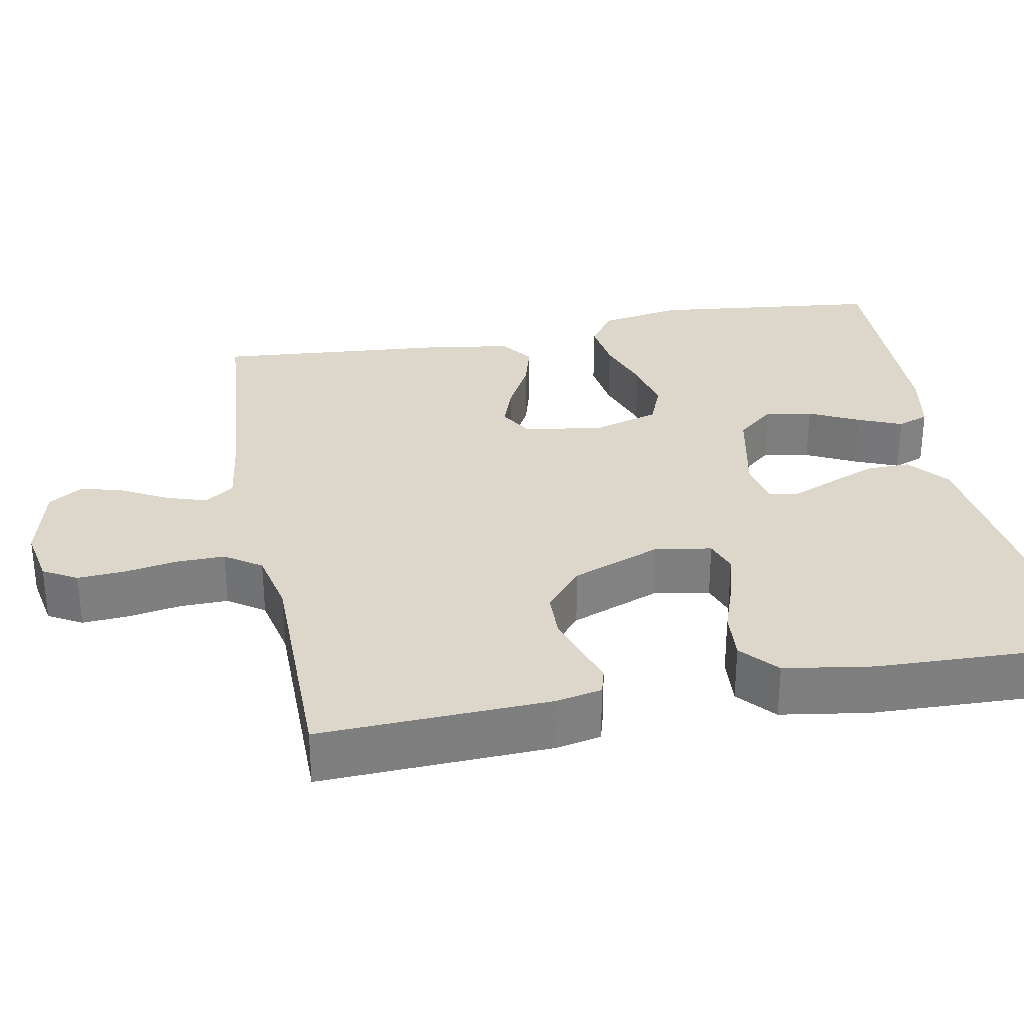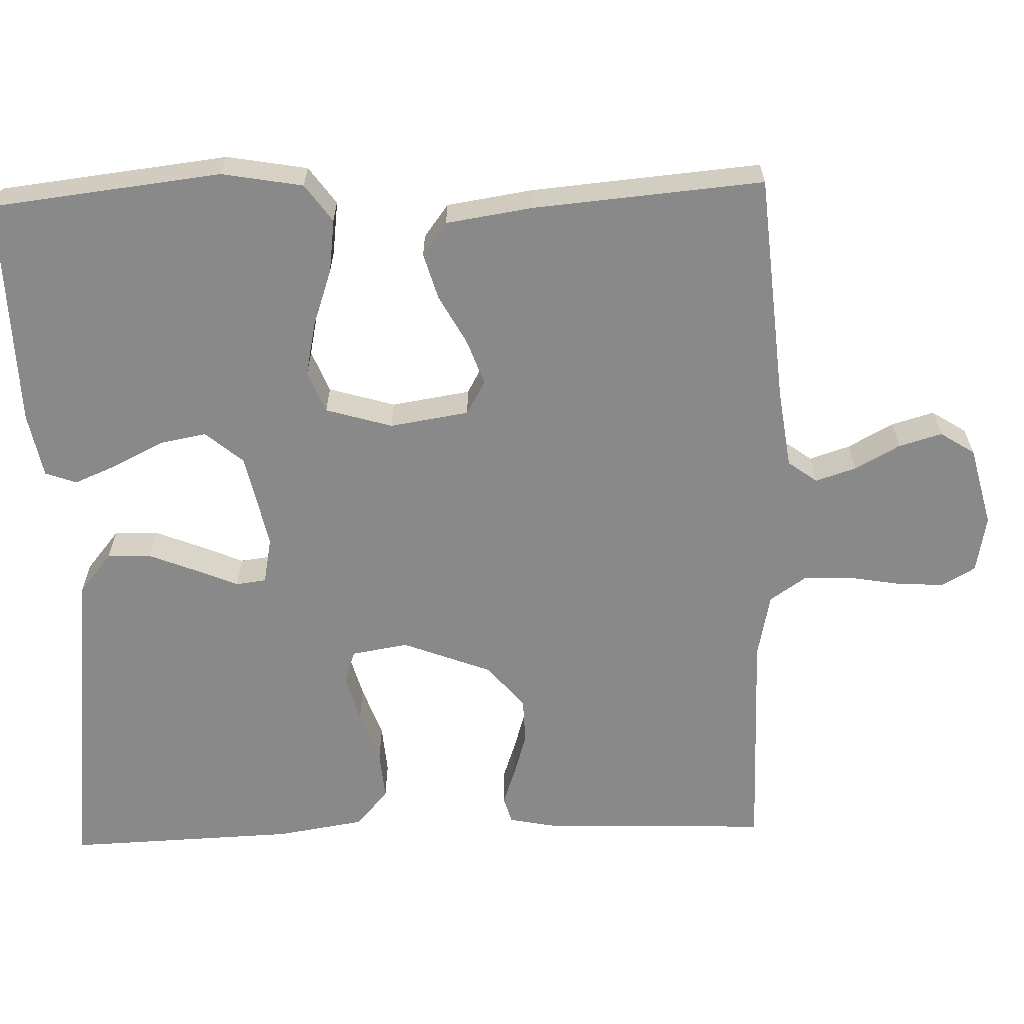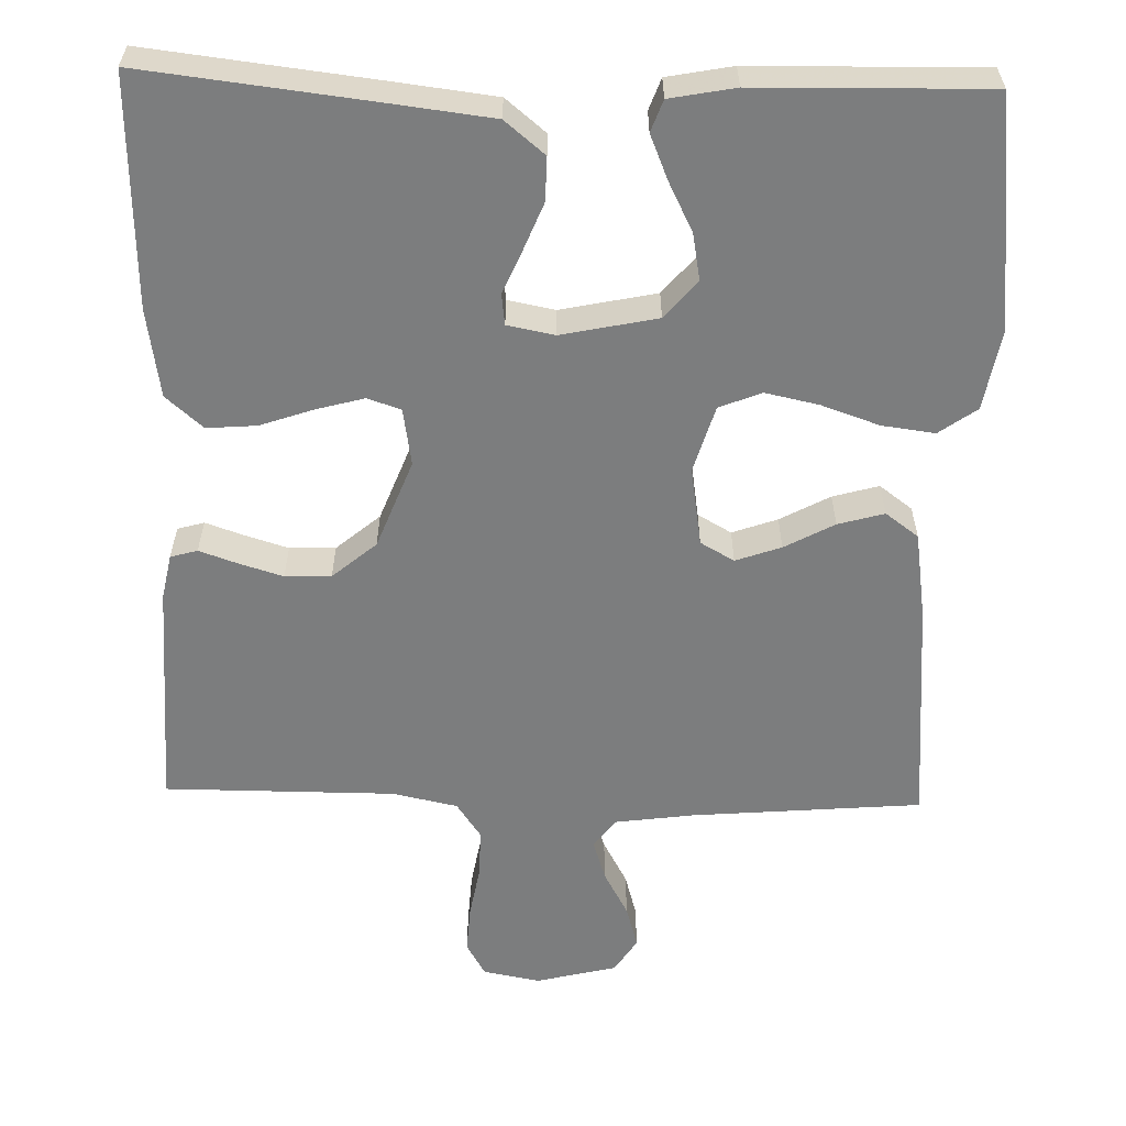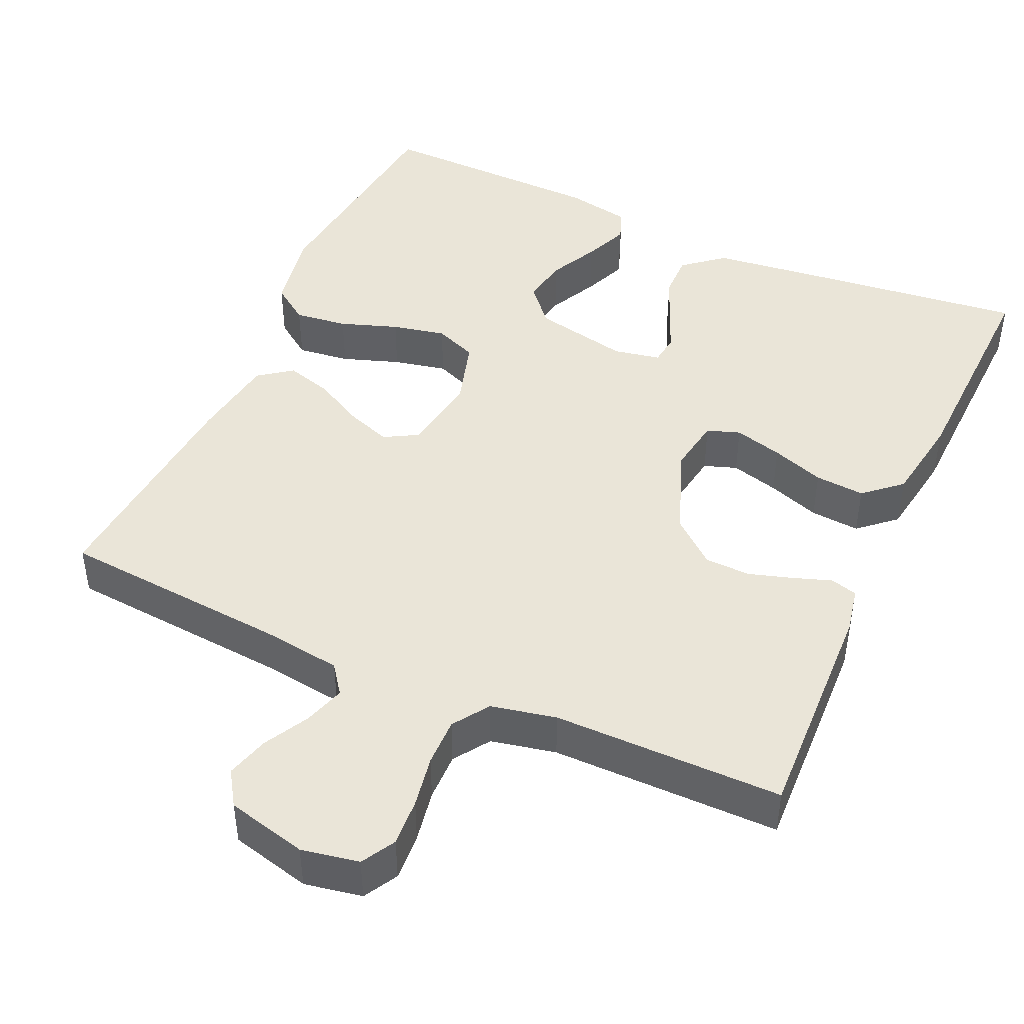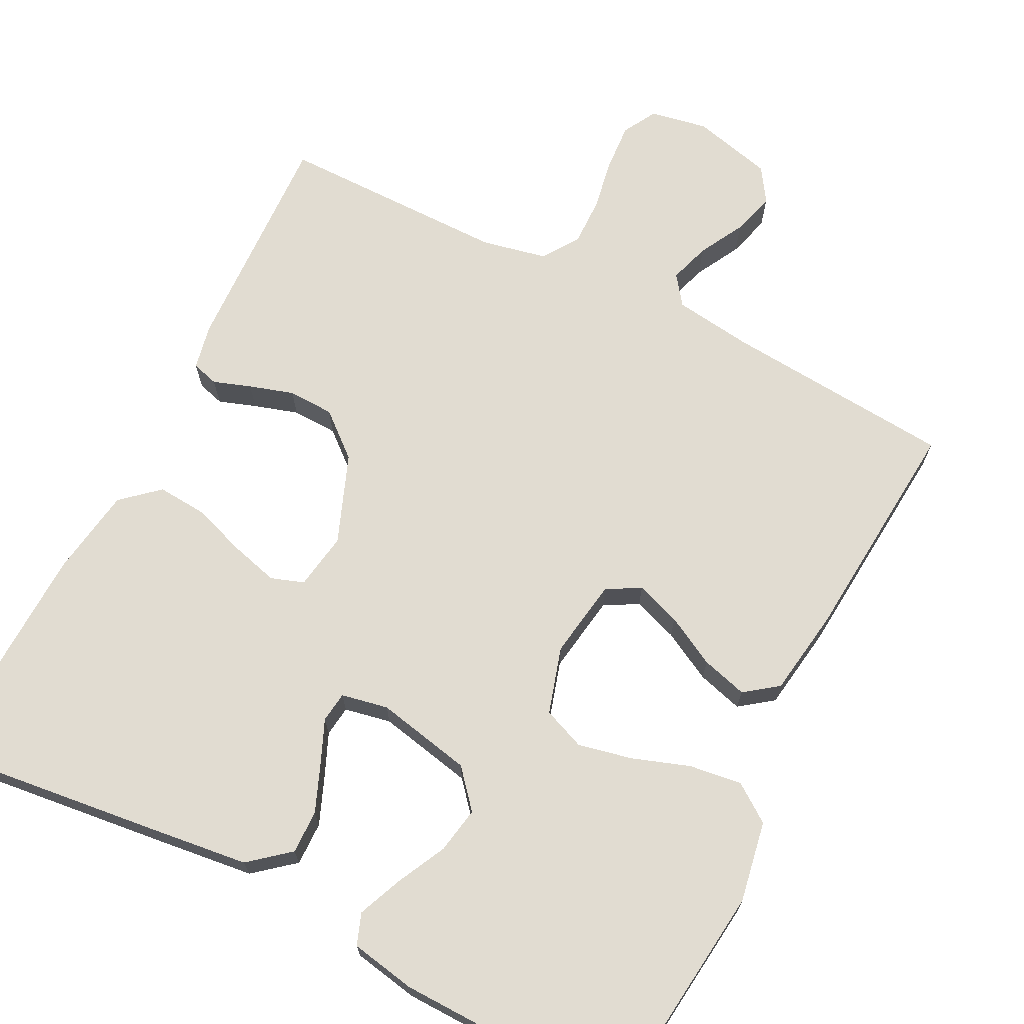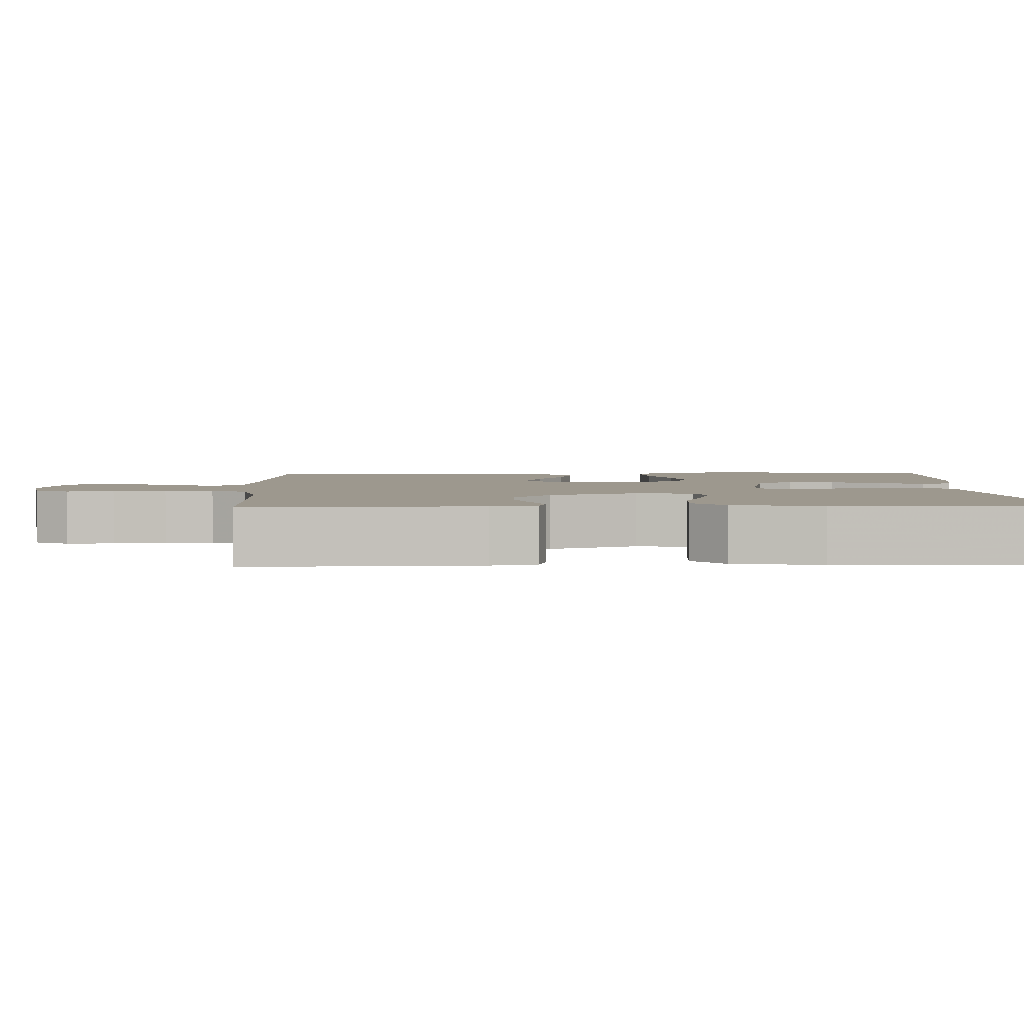
<metadata>
{"format":"obj","ext":"obj","renderer":"f3d","projection":"perspective","resolution":1024,"background":"white","views":[{"elev":30.7,"azim":-100.8,"up":"+Y"},{"elev":-63.1,"azim":91.9,"up":"+Y"},{"elev":-59.0,"azim":-1.5,"up":"+Y"},{"elev":45.2,"azim":-155.7,"up":"+Y"},{"elev":69.3,"azim":26.9,"up":"+Y"},{"elev":3.2,"azim":-91.7,"up":"+Y"}]}
</metadata>
<code>
v 0.5 0.07 0.5
v 0.534 0.07 0.2
v 0.515 0.07 0.094
v 0.466 0.07 0.059
v 0.397 0.07 0.068
v 0.322 0.07 0.094
v 0.252 0.07 0.109
v 0.197 0.07 0.087
v 0.171 0.07 0
v 0.187 0.07 -0.103
v 0.231 0.07 -0.128
v 0.29 0.07 -0.107
v 0.355 0.07 -0.072
v 0.415 0.07 -0.055
v 0.458 0.07 -0.087
v 0.475 0.07 -0.2
v 0.5 0.07 -0.5
v 0.2 0.07 -0.525
v 0.097 0.07 -0.539
v 0.069 0.07 -0.577
v 0.086 0.07 -0.63
v 0.118 0.07 -0.689
v 0.134 0.07 -0.745
v 0.105 0.07 -0.79
v 0 0.07 -0.816
v -0.075 0.07 -0.802
v -0.1 0.07 -0.758
v -0.096 0.07 -0.696
v -0.084 0.07 -0.628
v -0.083 0.07 -0.565
v -0.115 0.07 -0.518
v -0.2 0.07 -0.5
v -0.5 0.07 -0.5
v -0.488 0.07 -0.2
v -0.476 0.07 -0.141
v -0.441 0.07 -0.131
v -0.392 0.07 -0.148
v -0.334 0.07 -0.166
v -0.274 0.07 -0.164
v -0.217 0.07 -0.116
v -0.172 0.07 0
v -0.184 0.07 0.074
v -0.227 0.07 0.089
v -0.29 0.07 0.072
v -0.359 0.07 0.048
v -0.424 0.07 0.043
v -0.472 0.07 0.085
v -0.49 0.07 0.2
v -0.5 0.07 0.5
v -0.2 0.07 0.465
v -0.068 0.07 0.449
v -0.016 0.07 0.406
v -0.017 0.07 0.349
v -0.042 0.07 0.287
v -0.066 0.07 0.231
v -0.061 0.07 0.191
v 0 0.07 0.179
v 0.125 0.07 0.205
v 0.167 0.07 0.254
v 0.156 0.07 0.315
v 0.124 0.07 0.379
v 0.1 0.07 0.437
v 0.115 0.07 0.478
v 0.2 0.07 0.494
v 0.5 0 0.5
v 0.534 0 0.2
v 0.515 0 0.094
v 0.466 0 0.059
v 0.397 0 0.068
v 0.322 0 0.094
v 0.252 0 0.109
v 0.197 0 0.087
v 0.171 0 0
v 0.187 0 -0.103
v 0.231 0 -0.128
v 0.29 0 -0.107
v 0.355 0 -0.072
v 0.415 0 -0.055
v 0.458 0 -0.087
v 0.475 0 -0.2
v 0.5 0 -0.5
v 0.2 0 -0.525
v 0.097 0 -0.539
v 0.069 0 -0.577
v 0.086 0 -0.63
v 0.118 0 -0.689
v 0.134 0 -0.745
v 0.105 0 -0.79
v 0 0 -0.816
v -0.075 0 -0.802
v -0.1 0 -0.758
v -0.096 0 -0.696
v -0.084 0 -0.628
v -0.083 0 -0.565
v -0.115 0 -0.518
v -0.2 0 -0.5
v -0.5 0 -0.5
v -0.488 0 -0.2
v -0.476 0 -0.141
v -0.441 0 -0.131
v -0.392 0 -0.148
v -0.334 0 -0.166
v -0.274 0 -0.164
v -0.217 0 -0.116
v -0.172 0 0
v -0.184 0 0.074
v -0.227 0 0.089
v -0.29 0 0.072
v -0.359 0 0.048
v -0.424 0 0.043
v -0.472 0 0.085
v -0.49 0 0.2
v -0.5 0 0.5
v -0.2 0 0.465
v -0.068 0 0.449
v -0.016 0 0.406
v -0.017 0 0.349
v -0.042 0 0.287
v -0.066 0 0.231
v -0.061 0 0.191
v 0 0 0.179
v 0.125 0 0.205
v 0.167 0 0.254
v 0.156 0 0.315
v 0.124 0 0.379
v 0.1 0 0.437
v 0.115 0 0.478
v 0.2 0 0.494
f 4 5 6
f 3 4 6
f 2 3 6
f 1 2 6
f 64 1 6
f 63 64 6
f 62 63 6
f 61 62 6
f 60 61 6
f 59 60 6 7
f 58 59 7 8
f 57 58 8 9
f 56 57 9 10
f 53 54 55
f 52 53 55
f 51 52 55
f 50 51 55
f 49 50 55
f 48 49 55
f 47 48 55
f 46 47 55
f 45 46 55
f 44 45 55
f 43 44 55 56
f 42 43 56
f 41 42 56 10
f 35 36 37
f 34 35 37
f 33 34 37
f 32 33 37
f 31 32 37 38
f 30 31 38 39
f 27 28 29
f 26 27 29
f 25 26 29
f 24 25 29
f 23 24 29
f 22 23 29
f 21 22 29
f 20 21 29 30
f 30 39 40
f 20 30 40
f 19 20 40
f 16 17 18
f 15 16 18
f 14 15 18
f 13 14 18
f 12 13 18
f 11 12 18 19
f 19 40 41
f 11 19 41
f 10 11 41
f 70 69 68
f 70 68 67
f 70 67 66
f 70 66 65
f 70 65 128
f 70 128 127
f 70 127 126
f 70 126 125
f 70 125 124
f 71 70 124 123
f 72 71 123 122
f 73 72 122 121
f 74 73 121 120
f 119 118 117
f 119 117 116
f 119 116 115
f 119 115 114
f 119 114 113
f 119 113 112
f 119 112 111
f 119 111 110
f 119 110 109
f 119 109 108
f 120 119 108 107
f 120 107 106
f 74 120 106 105
f 101 100 99
f 101 99 98
f 101 98 97
f 101 97 96
f 102 101 96 95
f 103 102 95 94
f 93 92 91
f 93 91 90
f 93 90 89
f 93 89 88
f 93 88 87
f 93 87 86
f 93 86 85
f 94 93 85 84
f 104 103 94
f 104 94 84
f 104 84 83
f 82 81 80
f 82 80 79
f 82 79 78
f 82 78 77
f 82 77 76
f 83 82 76 75
f 105 104 83
f 105 83 75
f 105 75 74
f 1 65 66 2
f 2 66 67 3
f 3 67 68 4
f 4 68 69 5
f 5 69 70 6
f 6 70 71 7
f 7 71 72 8
f 8 72 73 9
f 9 73 74 10
f 10 74 75 11
f 11 75 76 12
f 12 76 77 13
f 13 77 78 14
f 14 78 79 15
f 15 79 80 16
f 16 80 81 17
f 17 81 82 18
f 18 82 83 19
f 19 83 84 20
f 20 84 85 21
f 21 85 86 22
f 22 86 87 23
f 23 87 88 24
f 24 88 89 25
f 25 89 90 26
f 26 90 91 27
f 27 91 92 28
f 28 92 93 29
f 29 93 94 30
f 30 94 95 31
f 31 95 96 32
f 32 96 97 33
f 33 97 98 34
f 34 98 99 35
f 35 99 100 36
f 36 100 101 37
f 37 101 102 38
f 38 102 103 39
f 39 103 104 40
f 40 104 105 41
f 41 105 106 42
f 42 106 107 43
f 43 107 108 44
f 44 108 109 45
f 45 109 110 46
f 46 110 111 47
f 47 111 112 48
f 48 112 113 49
f 49 113 114 50
f 50 114 115 51
f 51 115 116 52
f 52 116 117 53
f 53 117 118 54
f 54 118 119 55
f 55 119 120 56
f 56 120 121 57
f 57 121 122 58
f 58 122 123 59
f 59 123 124 60
f 60 124 125 61
f 61 125 126 62
f 62 126 127 63
f 63 127 128 64
f 64 128 65 1

</code>
